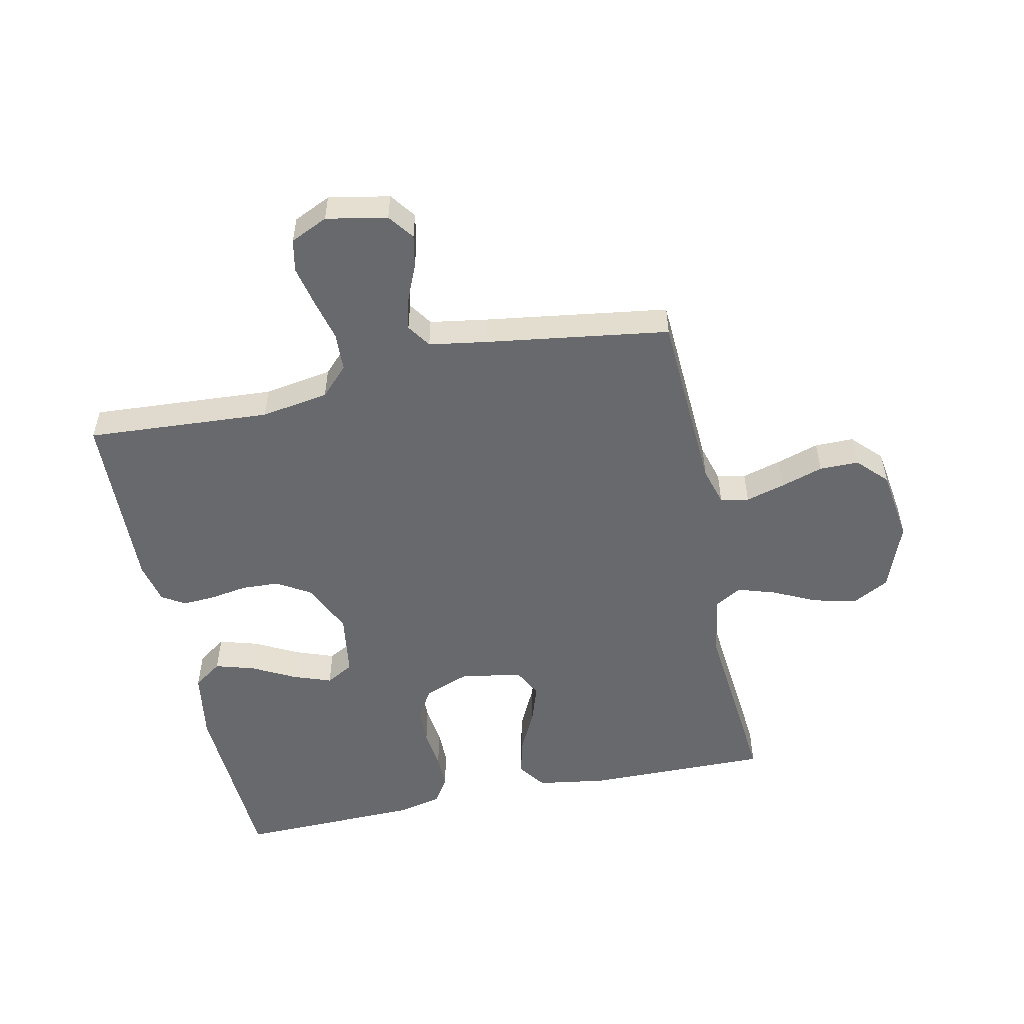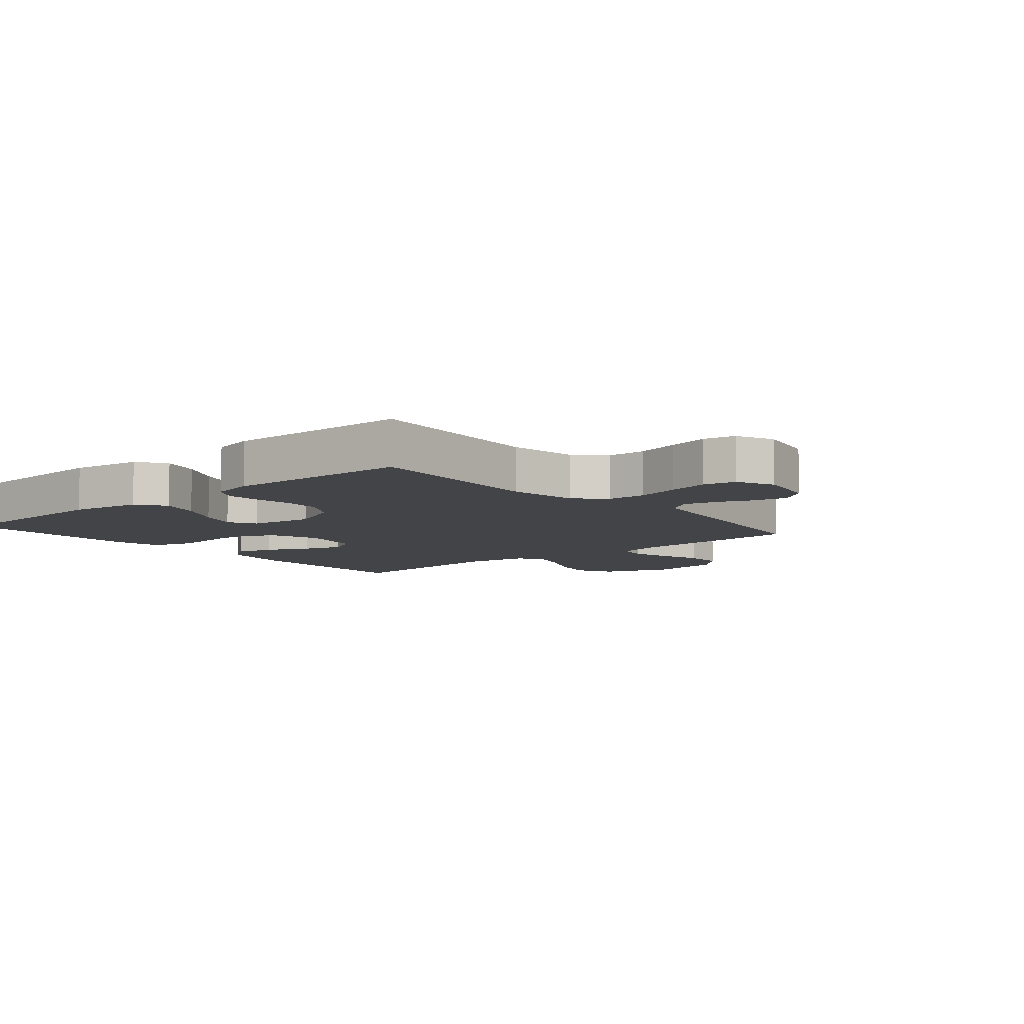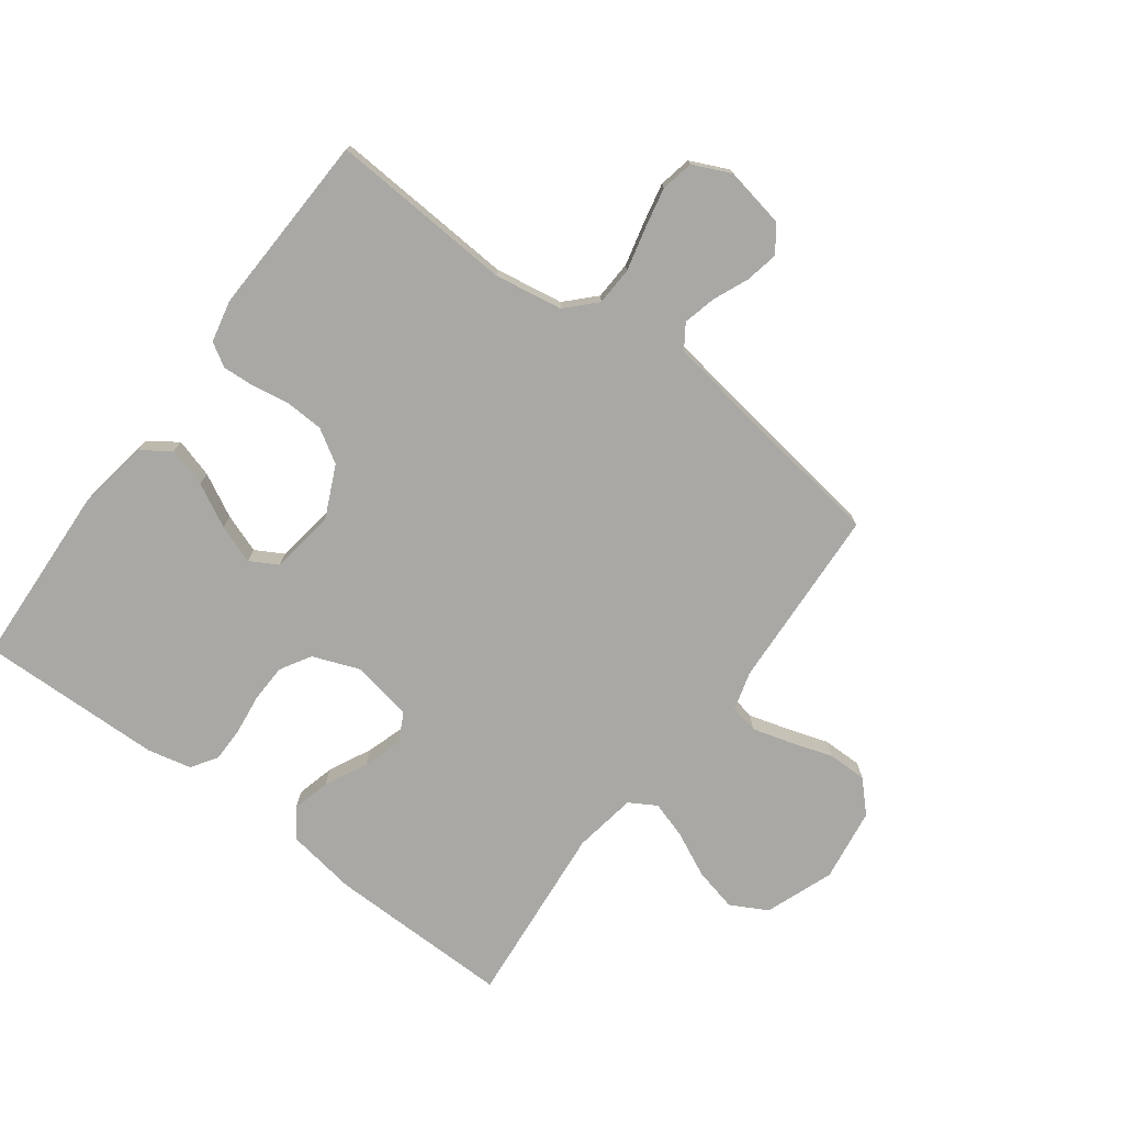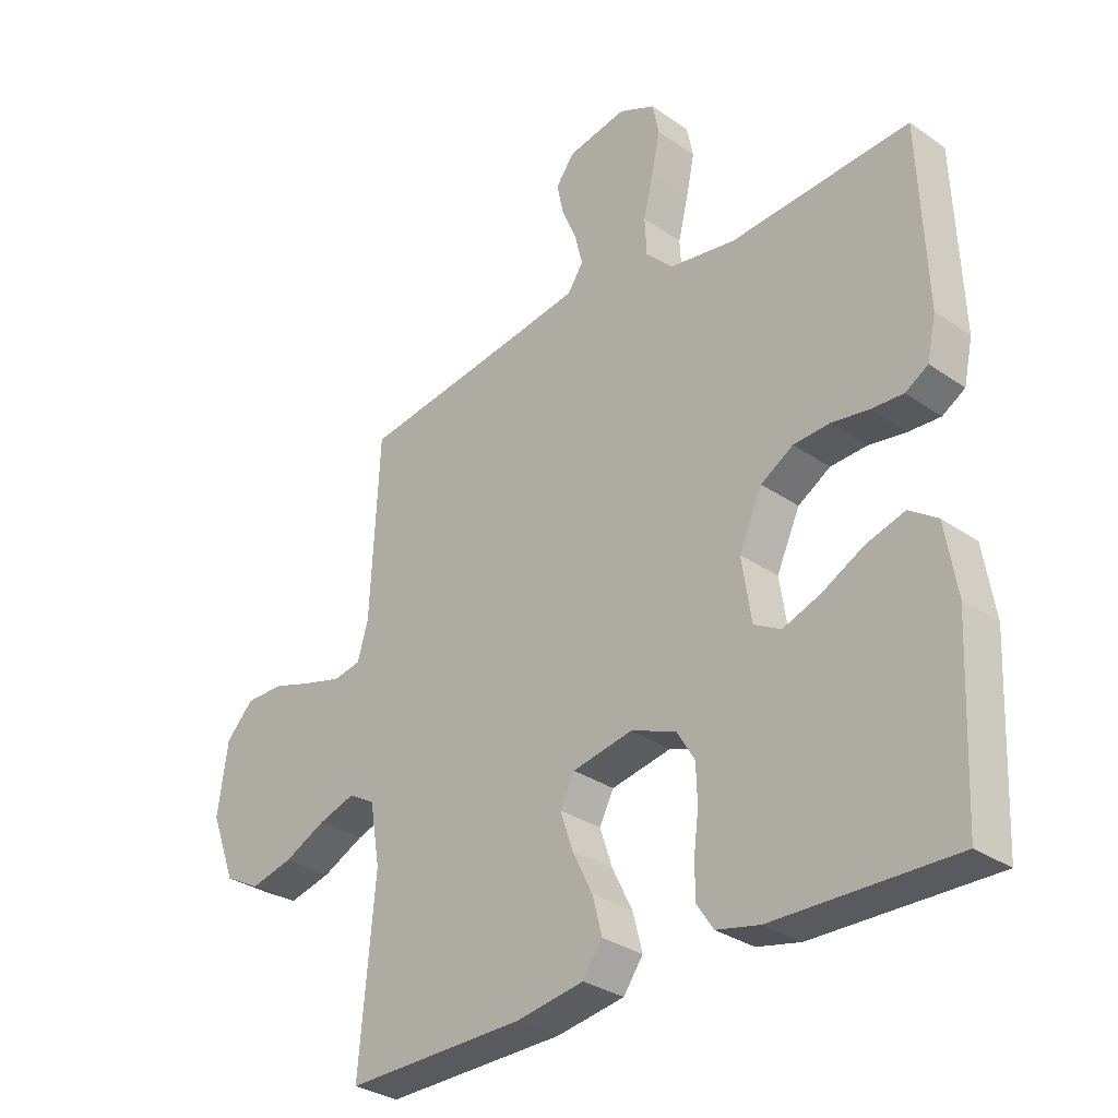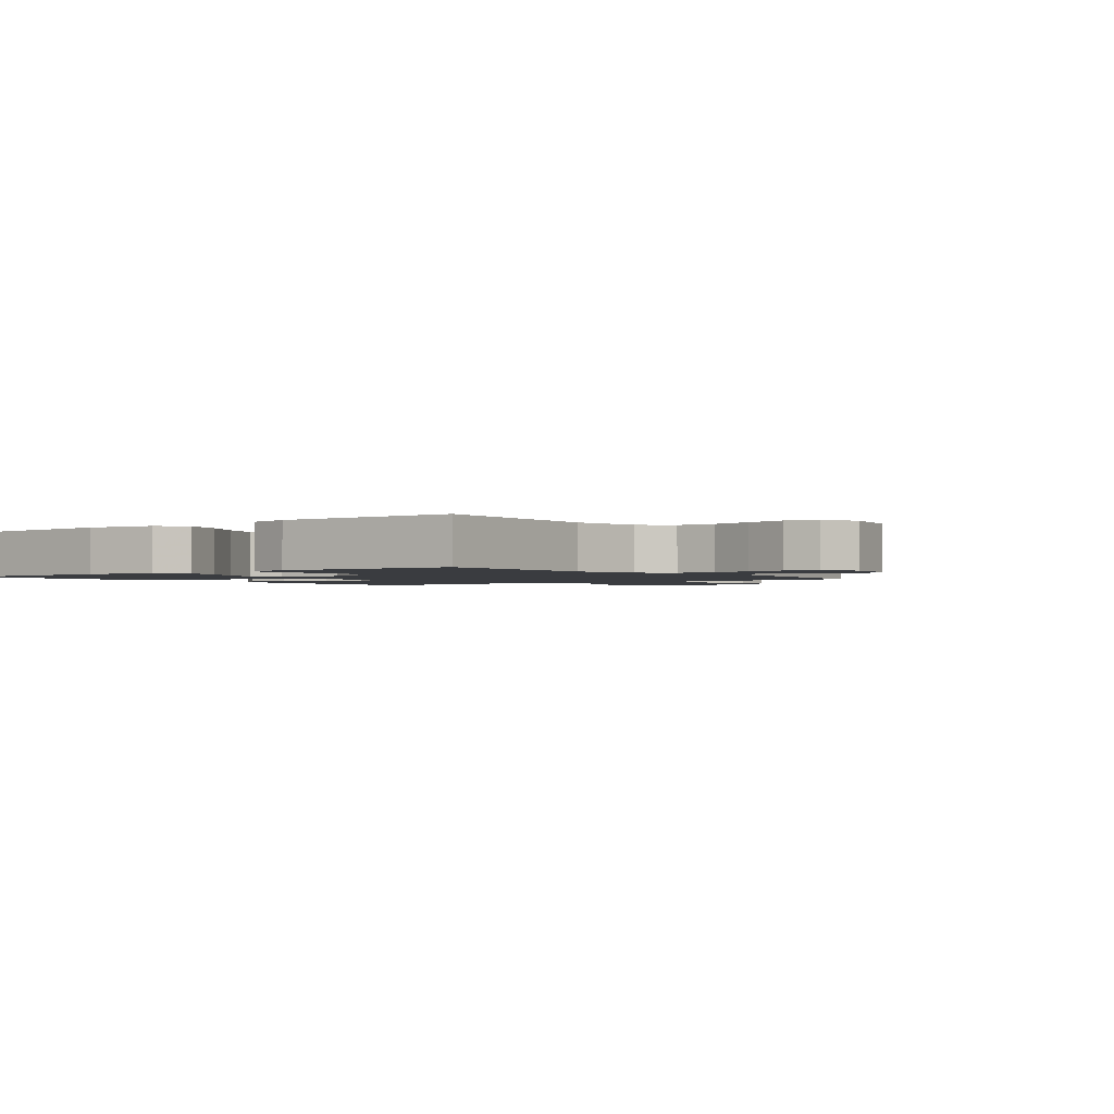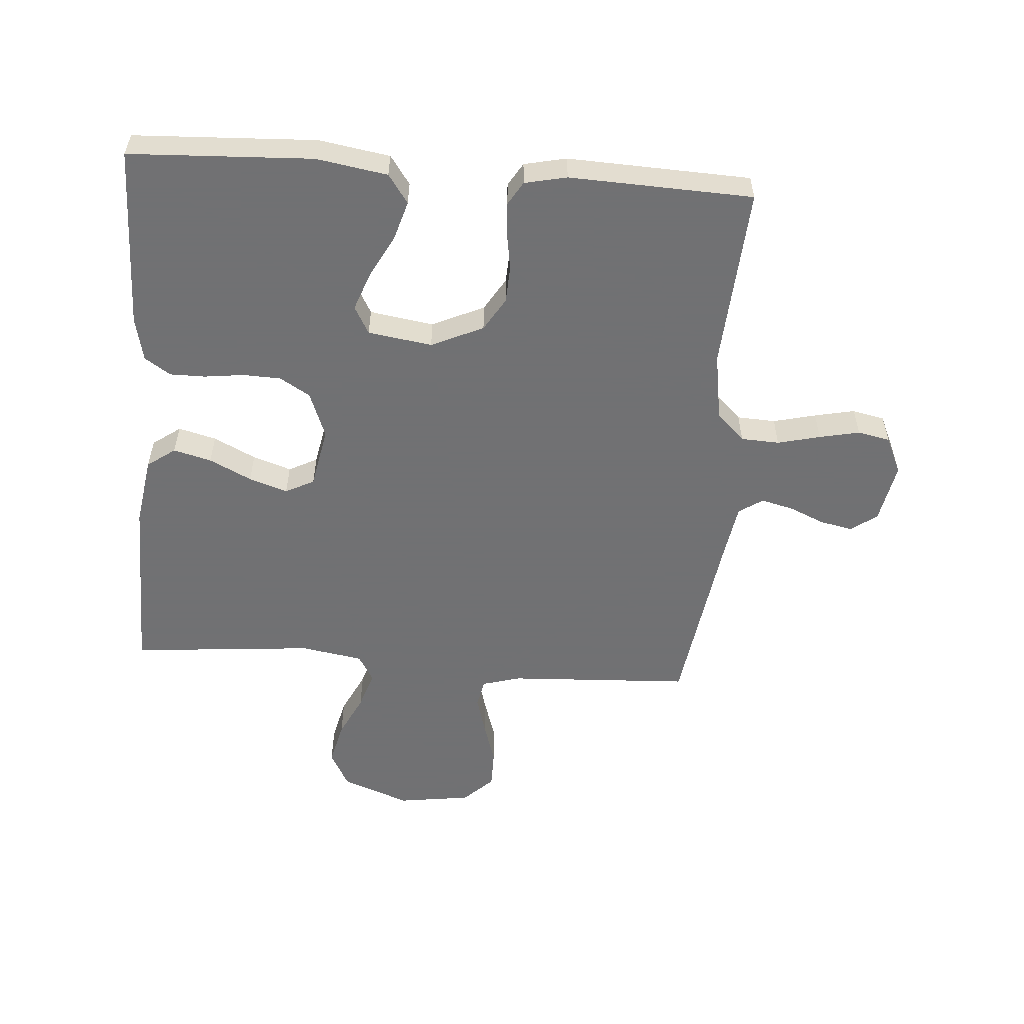
<metadata>
{"format":"obj","ext":"obj","renderer":"f3d","projection":"perspective","resolution":1024,"background":"white","views":[{"elev":-52.7,"azim":12.1,"up":"+Y"},{"elev":-7.9,"azim":-49.5,"up":"+Y"},{"elev":-75.0,"azim":-36.5,"up":"+Y"},{"elev":-31.3,"azim":-134.5,"up":"+Z"},{"elev":-1.7,"azim":-52.3,"up":"+Y"},{"elev":-55.3,"azim":-94.3,"up":"+Y"}]}
</metadata>
<code>
v 0.5 0.07 0.5
v 0.515 0.07 0.2
v 0.533 0.07 0.137
v 0.579 0.07 0.128
v 0.643 0.07 0.146
v 0.712 0.07 0.168
v 0.776 0.07 0.168
v 0.822 0.07 0.12
v 0.839 0.07 0
v 0.797 0.07 -0.111
v 0.737 0.07 -0.143
v 0.666 0.07 -0.126
v 0.596 0.07 -0.092
v 0.534 0.07 -0.072
v 0.49 0.07 -0.098
v 0.473 0.07 -0.2
v 0.5 0.07 -0.5
v 0.2 0.07 -0.496
v 0.086 0.07 -0.478
v 0.053 0.07 -0.432
v 0.069 0.07 -0.37
v 0.103 0.07 -0.301
v 0.124 0.07 -0.238
v 0.1 0.07 -0.191
v 0 0.07 -0.172
v -0.076 0.07 -0.201
v -0.106 0.07 -0.251
v -0.108 0.07 -0.313
v -0.1 0.07 -0.378
v -0.1 0.07 -0.436
v -0.128 0.07 -0.478
v -0.2 0.07 -0.494
v -0.5 0.07 -0.5
v -0.514 0.07 -0.2
v -0.495 0.07 -0.084
v -0.448 0.07 -0.051
v -0.384 0.07 -0.07
v -0.314 0.07 -0.107
v -0.251 0.07 -0.13
v -0.206 0.07 -0.105
v -0.19 0.07 0
v -0.229 0.07 0.085
v -0.283 0.07 0.118
v -0.344 0.07 0.121
v -0.406 0.07 0.111
v -0.459 0.07 0.108
v -0.497 0.07 0.131
v -0.512 0.07 0.2
v -0.5 0.07 0.5
v -0.2 0.07 0.48
v -0.089 0.07 0.498
v -0.044 0.07 0.544
v -0.041 0.07 0.607
v -0.058 0.07 0.677
v -0.072 0.07 0.743
v -0.061 0.07 0.796
v 0 0.07 0.824
v 0.099 0.07 0.805
v 0.13 0.07 0.763
v 0.119 0.07 0.709
v 0.094 0.07 0.651
v 0.081 0.07 0.598
v 0.107 0.07 0.559
v 0.2 0.07 0.544
v 0.5 0 0.5
v 0.515 0 0.2
v 0.533 0 0.137
v 0.579 0 0.128
v 0.643 0 0.146
v 0.712 0 0.168
v 0.776 0 0.168
v 0.822 0 0.12
v 0.839 0 0
v 0.797 0 -0.111
v 0.737 0 -0.143
v 0.666 0 -0.126
v 0.596 0 -0.092
v 0.534 0 -0.072
v 0.49 0 -0.098
v 0.473 0 -0.2
v 0.5 0 -0.5
v 0.2 0 -0.496
v 0.086 0 -0.478
v 0.053 0 -0.432
v 0.069 0 -0.37
v 0.103 0 -0.301
v 0.124 0 -0.238
v 0.1 0 -0.191
v 0 0 -0.172
v -0.076 0 -0.201
v -0.106 0 -0.251
v -0.108 0 -0.313
v -0.1 0 -0.378
v -0.1 0 -0.436
v -0.128 0 -0.478
v -0.2 0 -0.494
v -0.5 0 -0.5
v -0.514 0 -0.2
v -0.495 0 -0.084
v -0.448 0 -0.051
v -0.384 0 -0.07
v -0.314 0 -0.107
v -0.251 0 -0.13
v -0.206 0 -0.105
v -0.19 0 0
v -0.229 0 0.085
v -0.283 0 0.118
v -0.344 0 0.121
v -0.406 0 0.111
v -0.459 0 0.108
v -0.497 0 0.131
v -0.512 0 0.2
v -0.5 0 0.5
v -0.2 0 0.48
v -0.089 0 0.498
v -0.044 0 0.544
v -0.041 0 0.607
v -0.058 0 0.677
v -0.072 0 0.743
v -0.061 0 0.796
v 0 0 0.824
v 0.099 0 0.805
v 0.13 0 0.763
v 0.119 0 0.709
v 0.094 0 0.651
v 0.081 0 0.598
v 0.107 0 0.559
v 0.2 0 0.544
f 58 59 60 61
f 58 61 62
f 57 58 62
f 56 57 62
f 53 54 55 56
f 53 56 62 63
f 47 48 49 50
f 47 50 51
f 44 45 46 47
f 43 44 47 51
f 42 43 51 52
f 35 36 37 38
f 35 38 39
f 34 35 39
f 33 34 39
f 32 33 39 40
f 28 29 30 31
f 27 28 31 32
f 19 20 21 22
f 19 22 23
f 16 17 18 19
f 15 16 19 23
f 14 15 23 24
f 10 11 12 13
f 10 13 14
f 9 10 14
f 8 9 14
f 5 6 7 8
f 4 5 8 14
f 3 4 14 24
f 64 1 2
f 63 64 2 3
f 52 53 63 3
f 41 42 52 3
f 27 32 40 41
f 26 27 41
f 25 26 41 3
f 3 24 25
f 125 124 123 122
f 126 125 122
f 126 122 121
f 126 121 120
f 120 119 118 117
f 127 126 120 117
f 114 113 112 111
f 115 114 111
f 111 110 109 108
f 115 111 108 107
f 116 115 107 106
f 102 101 100 99
f 103 102 99
f 103 99 98
f 103 98 97
f 104 103 97 96
f 95 94 93 92
f 96 95 92 91
f 86 85 84 83
f 87 86 83
f 83 82 81 80
f 87 83 80 79
f 88 87 79 78
f 77 76 75 74
f 78 77 74
f 78 74 73
f 78 73 72
f 72 71 70 69
f 78 72 69 68
f 88 78 68 67
f 66 65 128
f 67 66 128 127
f 67 127 117 116
f 67 116 106 105
f 105 104 96 91
f 105 91 90
f 67 105 90 89
f 89 88 67
f 1 65 66 2
f 2 66 67 3
f 3 67 68 4
f 4 68 69 5
f 5 69 70 6
f 6 70 71 7
f 7 71 72 8
f 8 72 73 9
f 9 73 74 10
f 10 74 75 11
f 11 75 76 12
f 12 76 77 13
f 13 77 78 14
f 14 78 79 15
f 15 79 80 16
f 16 80 81 17
f 17 81 82 18
f 18 82 83 19
f 19 83 84 20
f 20 84 85 21
f 21 85 86 22
f 22 86 87 23
f 23 87 88 24
f 24 88 89 25
f 25 89 90 26
f 26 90 91 27
f 27 91 92 28
f 28 92 93 29
f 29 93 94 30
f 30 94 95 31
f 31 95 96 32
f 32 96 97 33
f 33 97 98 34
f 34 98 99 35
f 35 99 100 36
f 36 100 101 37
f 37 101 102 38
f 38 102 103 39
f 39 103 104 40
f 40 104 105 41
f 41 105 106 42
f 42 106 107 43
f 43 107 108 44
f 44 108 109 45
f 45 109 110 46
f 46 110 111 47
f 47 111 112 48
f 48 112 113 49
f 49 113 114 50
f 50 114 115 51
f 51 115 116 52
f 52 116 117 53
f 53 117 118 54
f 54 118 119 55
f 55 119 120 56
f 56 120 121 57
f 57 121 122 58
f 58 122 123 59
f 59 123 124 60
f 60 124 125 61
f 61 125 126 62
f 62 126 127 63
f 63 127 128 64
f 64 128 65 1

</code>
